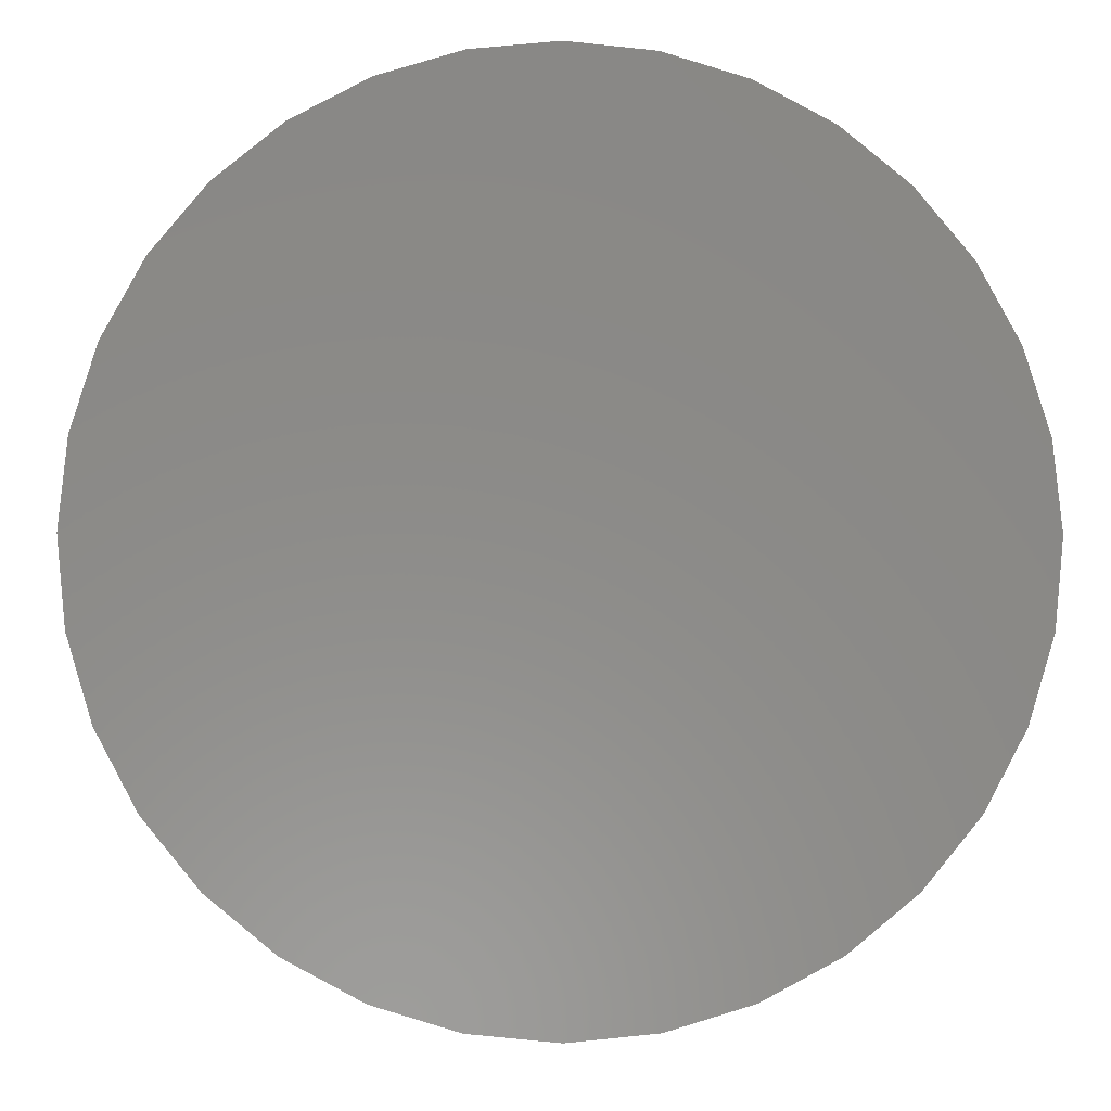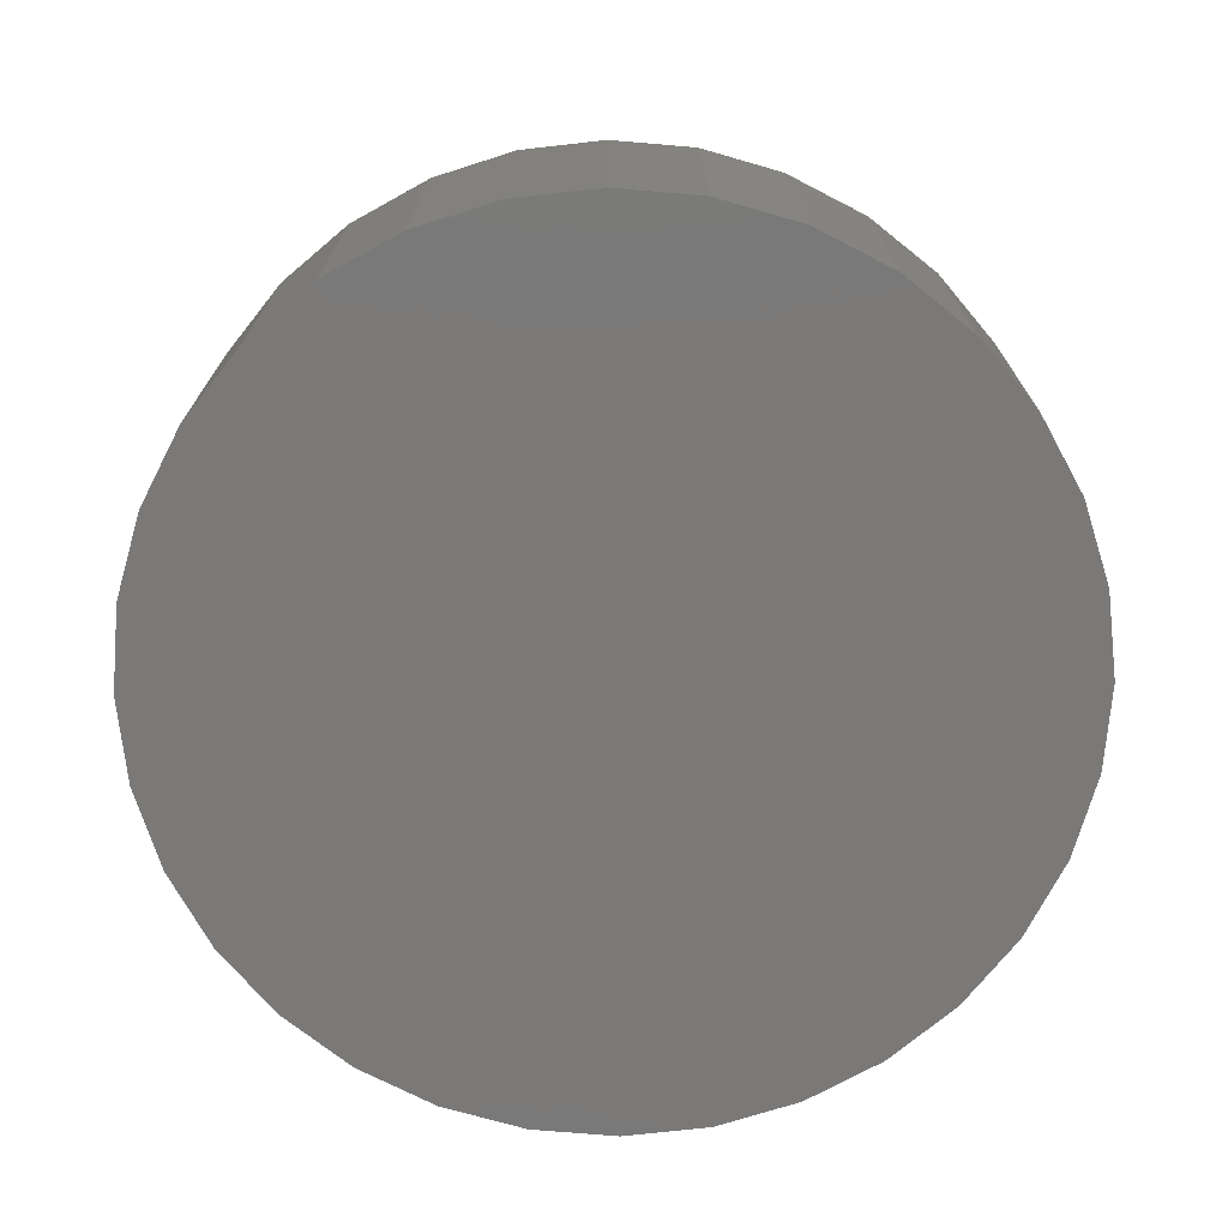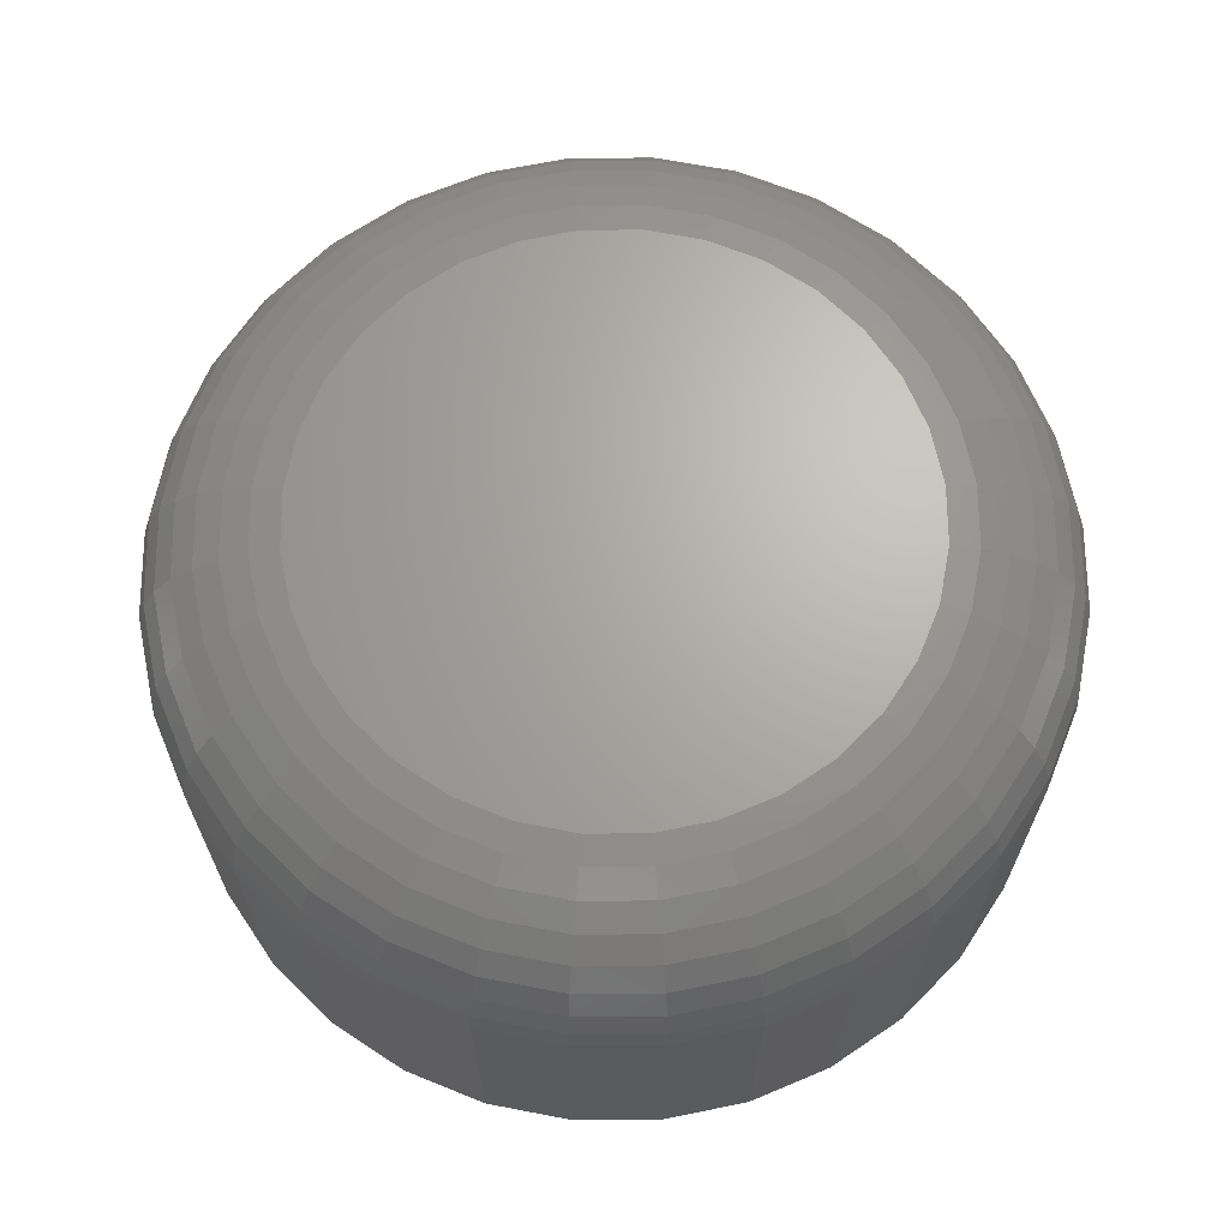
<metadata>
{"format":"stl","ext":"stl","renderer":"f3d","projection":"perspective","resolution":1024,"background":"white","views":[{"elev":-5.0,"azim":-1.7,"up":"+Z"},{"elev":-72.4,"azim":-21.7,"up":"+Y"},{"elev":66.7,"azim":-141.0,"up":"+Y"}]}
</metadata>
<code>
# stl→obj: 320 verts, 636 faces
v 0.1131 0 0.08777
v 0.1151 0 0.09017
v 0.1375 0 0.09017
v 0.1395 0 0.08777
v 0.1117 0 0.08502
v 0.141 0 0.08502
v 0.1395 0 0.07013
v 0.1131 0 0.07013
v 0.141 0 0.07287
v 0.1151 0 0.06772
v 0.1375 0 0.06772
v 0.1175 0 0.06575
v 0.1351 0 0.06575
v 0.1202 0 0.06428
v 0.1232 0 0.06338
v 0.1324 0 0.06428
v 0.1263 0 0.06308
v 0.1294 0 0.06338
v 0.1351 0 0.09214
v 0.1175 0 0.09214
v 0.1202 0 0.09361
v 0.1232 0 0.09451
v 0.1263 0 0.09482
v 0.1294 0 0.09451
v 0.1324 0 0.09361
v 0.1117 0 0.07287
v 0.1107 0 0.07585
v 0.1419 0 0.07585
v 0.1104 0 0.07895
v 0.1422 0 0.07895
v 0.1107 0 0.08204
v 0.1419 0 0.08204
v 0.15 -0.007812 0.07895
v 0.15 -0.02344 0.07895
v 0.1495 -0.007812 0.07433
v 0.1495 -0.02344 0.07433
v 0.1482 -0.007812 0.06988
v 0.1482 -0.02344 0.06988
v 0.146 -0.007812 0.06579
v 0.146 -0.02344 0.06579
v 0.1431 -0.007812 0.0622
v 0.1431 -0.02344 0.0622
v 0.1395 -0.007812 0.05925
v 0.1395 -0.02344 0.05925
v 0.1354 -0.007812 0.05707
v 0.1354 -0.02344 0.05707
v 0.1309 -0.007812 0.05572
v 0.1309 -0.02344 0.05572
v 0.1263 -0.007812 0.05526
v 0.1263 -0.02344 0.05526
v 0.1217 -0.007812 0.05572
v 0.1217 -0.02344 0.05572
v 0.1173 -0.007812 0.05707
v 0.1173 -0.02344 0.05707
v 0.1132 -0.007812 0.05925
v 0.1132 -0.02344 0.05925
v 0.1096 -0.007812 0.0622
v 0.1096 -0.02344 0.0622
v 0.1066 -0.007812 0.06579
v 0.1066 -0.02344 0.06579
v 0.1044 -0.007812 0.06988
v 0.1044 -0.02344 0.06988
v 0.1031 -0.007812 0.07433
v 0.1031 -0.02344 0.07433
v 0.1026 -0.007812 0.07895
v 0.1026 -0.02344 0.07895
v 0.1031 -0.007812 0.08357
v 0.1031 -0.02344 0.08357
v 0.1044 -0.007812 0.08801
v 0.1044 -0.02344 0.08801
v 0.1066 -0.007812 0.09211
v 0.1066 -0.02344 0.09211
v 0.1096 -0.007812 0.09569
v 0.1096 -0.02344 0.09569
v 0.1132 -0.007812 0.09864
v 0.1132 -0.02344 0.09864
v 0.1173 -0.007812 0.1008
v 0.1173 -0.02344 0.1008
v 0.1217 -0.007812 0.1022
v 0.1217 -0.02344 0.1022
v 0.1263 -0.007812 0.1026
v 0.1263 -0.02344 0.1026
v 0.1309 -0.007812 0.1022
v 0.1309 -0.02344 0.1022
v 0.1354 -0.007812 0.1008
v 0.1354 -0.02344 0.1008
v 0.1395 -0.007812 0.09864
v 0.1395 -0.02344 0.09864
v 0.1431 -0.007812 0.09569
v 0.1431 -0.02344 0.09569
v 0.146 -0.007812 0.09211
v 0.146 -0.02344 0.09211
v 0.1482 -0.007812 0.08801
v 0.1482 -0.02344 0.08801
v 0.1495 -0.007812 0.08357
v 0.1495 -0.02344 0.08357
v 0.1028 -0.006288 0.07895
v 0.1032 -0.006288 0.08354
v 0.1032 -0.004823 0.07895
v 0.1037 -0.004823 0.08345
v 0.1039 -0.003472 0.07895
v 0.1044 -0.003472 0.08331
v 0.1049 -0.002288 0.07895
v 0.1053 -0.002288 0.08312
v 0.1061 -0.001317 0.07895
v 0.1065 -0.001317 0.08289
v 0.1075 -0.0005947 0.07895
v 0.1078 -0.0005947 0.08263
v 0.1089 -0.0001501 0.07895
v 0.1093 -0.0001501 0.08234
v 0.1494 -0.006288 0.08354
v 0.1498 -0.006288 0.07895
v 0.149 -0.004823 0.08345
v 0.1494 -0.004823 0.07895
v 0.1483 -0.003472 0.08331
v 0.1487 -0.003472 0.07895
v 0.1473 -0.002288 0.08312
v 0.1477 -0.002288 0.07895
v 0.1461 -0.001317 0.08289
v 0.1465 -0.001317 0.07895
v 0.1448 -0.0005947 0.08263
v 0.1452 -0.0005947 0.07895
v 0.1434 -0.0001501 0.08234
v 0.1437 -0.0001501 0.07895
v 0.1481 -0.006288 0.08795
v 0.1476 -0.004823 0.08778
v 0.147 -0.003472 0.08751
v 0.1461 -0.002288 0.08714
v 0.145 -0.001317 0.08668
v 0.1437 -0.0005947 0.08617
v 0.1424 -0.0001501 0.0856
v 0.1459 -0.006288 0.09202
v 0.1455 -0.004823 0.09178
v 0.1449 -0.003472 0.09137
v 0.1441 -0.002288 0.09083
v 0.1431 -0.001317 0.09018
v 0.142 -0.0005947 0.08943
v 0.1408 -0.0001501 0.08861
v 0.143 -0.006288 0.09559
v 0.1426 -0.004823 0.09527
v 0.1421 -0.003472 0.09476
v 0.1414 -0.002288 0.09408
v 0.1406 -0.001317 0.09324
v 0.1397 -0.0005947 0.09228
v 0.1386 -0.0001501 0.09125
v 0.1394 -0.006288 0.09852
v 0.1391 -0.004823 0.09815
v 0.1387 -0.003472 0.09755
v 0.1382 -0.002288 0.09674
v 0.1375 -0.001317 0.09575
v 0.1368 -0.0005947 0.09463
v 0.136 -0.0001501 0.09341
v 0.1353 -0.006288 0.1007
v 0.1352 -0.004823 0.1003
v 0.1349 -0.003472 0.09961
v 0.1345 -0.002288 0.09871
v 0.1341 -0.001317 0.09762
v 0.1335 -0.0005947 0.09637
v 0.133 -0.0001501 0.09502
v 0.1309 -0.006288 0.102
v 0.1308 -0.004823 0.1016
v 0.1307 -0.003472 0.1009
v 0.1305 -0.002288 0.09993
v 0.1303 -0.001317 0.09877
v 0.13 -0.0005947 0.09745
v 0.1297 -0.0001501 0.09601
v 0.1263 -0.006288 0.1025
v 0.1263 -0.004823 0.102
v 0.1263 -0.003472 0.1013
v 0.1263 -0.002288 0.1003
v 0.1263 -0.001317 0.09916
v 0.1263 -0.0005947 0.09781
v 0.1263 -0.0001501 0.09634
v 0.1217 -0.006288 0.102
v 0.1218 -0.004823 0.1016
v 0.122 -0.003472 0.1009
v 0.1221 -0.002288 0.09993
v 0.1224 -0.001317 0.09877
v 0.1226 -0.0005947 0.09745
v 0.1229 -0.0001501 0.09601
v 0.1173 -0.006288 0.1007
v 0.1175 -0.004823 0.1003
v 0.1178 -0.003472 0.09961
v 0.1181 -0.002288 0.09871
v 0.1186 -0.001317 0.09762
v 0.1191 -0.0005947 0.09637
v 0.1197 -0.0001501 0.09502
v 0.1132 -0.006288 0.09852
v 0.1135 -0.004823 0.09815
v 0.1139 -0.003472 0.09755
v 0.1144 -0.002288 0.09674
v 0.1151 -0.001317 0.09575
v 0.1158 -0.0005947 0.09463
v 0.1167 -0.0001501 0.09341
v 0.1097 -0.006288 0.09559
v 0.11 -0.004823 0.09527
v 0.1105 -0.003472 0.09476
v 0.1112 -0.002288 0.09408
v 0.112 -0.001317 0.09324
v 0.113 -0.0005947 0.09228
v 0.114 -0.0001501 0.09125
v 0.1067 -0.006288 0.09202
v 0.1071 -0.004823 0.09178
v 0.1077 -0.003472 0.09137
v 0.1085 -0.002288 0.09083
v 0.1095 -0.001317 0.09018
v 0.1106 -0.0005947 0.08943
v 0.1119 -0.0001501 0.08861
v 0.1046 -0.006288 0.08795
v 0.105 -0.004823 0.08778
v 0.1057 -0.003472 0.08751
v 0.1065 -0.002288 0.08714
v 0.1076 -0.001317 0.08668
v 0.1089 -0.0005947 0.08617
v 0.1102 -0.0001501 0.0856
v 0.1494 -0.006288 0.07436
v 0.149 -0.004823 0.07444
v 0.1483 -0.003472 0.07458
v 0.1473 -0.002288 0.07477
v 0.1461 -0.001317 0.075
v 0.1448 -0.0005947 0.07527
v 0.1434 -0.0001501 0.07555
v 0.1032 -0.006288 0.07436
v 0.1037 -0.004823 0.07444
v 0.1044 -0.003472 0.07458
v 0.1053 -0.002288 0.07477
v 0.1065 -0.001317 0.075
v 0.1078 -0.0005947 0.07527
v 0.1093 -0.0001501 0.07555
v 0.1046 -0.006288 0.06994
v 0.105 -0.004823 0.07011
v 0.1057 -0.003472 0.07039
v 0.1065 -0.002288 0.07076
v 0.1076 -0.001317 0.07121
v 0.1089 -0.0005947 0.07173
v 0.1102 -0.0001501 0.07229
v 0.1067 -0.006288 0.06587
v 0.1071 -0.004823 0.06612
v 0.1077 -0.003472 0.06652
v 0.1085 -0.002288 0.06706
v 0.1095 -0.001317 0.06772
v 0.1106 -0.0005947 0.06847
v 0.1119 -0.0001501 0.06928
v 0.1097 -0.006288 0.06231
v 0.11 -0.004823 0.06262
v 0.1105 -0.003472 0.06313
v 0.1112 -0.002288 0.06382
v 0.112 -0.001317 0.06466
v 0.113 -0.0005947 0.06561
v 0.114 -0.0001501 0.06665
v 0.1132 -0.006288 0.05938
v 0.1135 -0.004823 0.05975
v 0.1139 -0.003472 0.06035
v 0.1144 -0.002288 0.06116
v 0.1151 -0.001317 0.06214
v 0.1158 -0.0005947 0.06326
v 0.1167 -0.0001501 0.06448
v 0.1173 -0.006288 0.0572
v 0.1175 -0.004823 0.05762
v 0.1178 -0.003472 0.05828
v 0.1181 -0.002288 0.05918
v 0.1186 -0.001317 0.06027
v 0.1191 -0.0005947 0.06152
v 0.1197 -0.0001501 0.06288
v 0.1217 -0.006288 0.05587
v 0.1218 -0.004823 0.0563
v 0.122 -0.003472 0.05701
v 0.1221 -0.002288 0.05796
v 0.1224 -0.001317 0.05912
v 0.1226 -0.0005947 0.06045
v 0.1229 -0.0001501 0.06189
v 0.1263 -0.006288 0.05541
v 0.1263 -0.004823 0.05586
v 0.1263 -0.003472 0.05658
v 0.1263 -0.002288 0.05755
v 0.1263 -0.001317 0.05874
v 0.1263 -0.0005947 0.06009
v 0.1263 -0.0001501 0.06155
v 0.1309 -0.006288 0.05587
v 0.1308 -0.004823 0.0563
v 0.1307 -0.003472 0.05701
v 0.1305 -0.002288 0.05796
v 0.1303 -0.001317 0.05912
v 0.13 -0.0005947 0.06045
v 0.1297 -0.0001501 0.06189
v 0.1353 -0.006288 0.0572
v 0.1352 -0.004823 0.05762
v 0.1349 -0.003472 0.05828
v 0.1345 -0.002288 0.05918
v 0.1341 -0.001317 0.06027
v 0.1335 -0.0005947 0.06152
v 0.133 -0.0001501 0.06288
v 0.1394 -0.006288 0.05938
v 0.1391 -0.004823 0.05975
v 0.1387 -0.003472 0.06035
v 0.1382 -0.002288 0.06116
v 0.1375 -0.001317 0.06214
v 0.1368 -0.0005947 0.06326
v 0.136 -0.0001501 0.06448
v 0.143 -0.006288 0.06231
v 0.1426 -0.004823 0.06262
v 0.1421 -0.003472 0.06313
v 0.1414 -0.002288 0.06382
v 0.1406 -0.001317 0.06466
v 0.1397 -0.0005947 0.06561
v 0.1386 -0.0001501 0.06665
v 0.1459 -0.006288 0.06587
v 0.1455 -0.004823 0.06612
v 0.1449 -0.003472 0.06652
v 0.1441 -0.002288 0.06706
v 0.1431 -0.001317 0.06772
v 0.142 -0.0005947 0.06847
v 0.1408 -0.0001501 0.06928
v 0.1481 -0.006288 0.06994
v 0.1476 -0.004823 0.07011
v 0.147 -0.003472 0.07039
v 0.1461 -0.002288 0.07076
v 0.145 -0.001317 0.07121
v 0.1437 -0.0005947 0.07173
v 0.1424 -0.0001501 0.07229
f 1 2 3
f 4 1 3
f 5 1 4
f 6 5 4
f 7 8 9
f 10 8 7
f 11 10 7
f 12 10 11
f 13 12 11
f 13 14 12
f 15 14 13
f 16 15 13
f 16 17 15
f 18 17 16
f 19 3 2
f 19 2 20
f 19 20 21
f 19 21 22
f 19 22 23
f 19 23 24
f 19 24 25
f 8 26 9
f 9 26 27
f 9 27 28
f 28 27 29
f 28 29 30
f 30 29 31
f 30 31 32
f 32 31 5
f 32 5 6
f 33 34 35
f 35 34 36
f 35 36 37
f 37 36 38
f 37 38 39
f 39 38 40
f 39 40 41
f 41 40 42
f 41 42 43
f 43 42 44
f 43 44 45
f 45 44 46
f 45 46 47
f 47 46 48
f 47 48 49
f 49 48 50
f 49 50 51
f 51 50 52
f 51 52 53
f 53 52 54
f 53 54 55
f 55 54 56
f 55 56 57
f 57 56 58
f 57 58 59
f 59 58 60
f 59 60 61
f 61 60 62
f 61 62 63
f 63 62 64
f 63 64 65
f 65 64 66
f 65 66 67
f 67 66 68
f 67 68 69
f 69 68 70
f 69 70 71
f 71 70 72
f 71 72 73
f 73 72 74
f 73 74 75
f 75 74 76
f 75 76 77
f 77 76 78
f 77 78 79
f 79 78 80
f 79 80 81
f 81 80 82
f 81 82 83
f 83 82 84
f 83 84 85
f 85 84 86
f 85 86 87
f 87 86 88
f 87 88 89
f 89 88 90
f 89 90 91
f 91 90 92
f 91 92 93
f 93 92 94
f 93 94 95
f 95 94 96
f 95 96 33
f 33 96 34
f 65 67 97
f 97 67 98
f 97 98 99
f 99 98 100
f 99 100 101
f 101 100 102
f 101 102 103
f 103 102 104
f 103 104 105
f 105 104 106
f 105 106 107
f 107 106 108
f 107 108 109
f 109 108 110
f 109 110 29
f 29 110 31
f 95 33 111
f 111 33 112
f 111 112 113
f 113 112 114
f 113 114 115
f 115 114 116
f 115 116 117
f 117 116 118
f 117 118 119
f 119 118 120
f 119 120 121
f 121 120 122
f 121 122 123
f 123 122 124
f 123 124 32
f 32 124 30
f 93 95 125
f 125 95 111
f 125 111 126
f 126 111 113
f 126 113 127
f 127 113 115
f 127 115 128
f 128 115 117
f 128 117 129
f 129 117 119
f 129 119 130
f 130 119 121
f 130 121 131
f 131 121 123
f 131 123 6
f 6 123 32
f 91 93 132
f 132 93 125
f 132 125 133
f 133 125 126
f 133 126 134
f 134 126 127
f 134 127 135
f 135 127 128
f 135 128 136
f 136 128 129
f 136 129 137
f 137 129 130
f 137 130 138
f 138 130 131
f 138 131 4
f 4 131 6
f 89 91 139
f 139 91 132
f 139 132 140
f 140 132 133
f 140 133 141
f 141 133 134
f 141 134 142
f 142 134 135
f 142 135 143
f 143 135 136
f 143 136 144
f 144 136 137
f 144 137 145
f 145 137 138
f 145 138 3
f 3 138 4
f 87 89 146
f 146 89 139
f 146 139 147
f 147 139 140
f 147 140 148
f 148 140 141
f 148 141 149
f 149 141 142
f 149 142 150
f 150 142 143
f 150 143 151
f 151 143 144
f 151 144 152
f 152 144 145
f 152 145 19
f 19 145 3
f 85 87 153
f 153 87 146
f 153 146 154
f 154 146 147
f 154 147 155
f 155 147 148
f 155 148 156
f 156 148 149
f 156 149 157
f 157 149 150
f 157 150 158
f 158 150 151
f 158 151 159
f 159 151 152
f 159 152 25
f 25 152 19
f 83 85 160
f 160 85 153
f 160 153 161
f 161 153 154
f 161 154 162
f 162 154 155
f 162 155 163
f 163 155 156
f 163 156 164
f 164 156 157
f 164 157 165
f 165 157 158
f 165 158 166
f 166 158 159
f 166 159 24
f 24 159 25
f 81 83 167
f 167 83 160
f 167 160 168
f 168 160 161
f 168 161 169
f 169 161 162
f 169 162 170
f 170 162 163
f 170 163 171
f 171 163 164
f 171 164 172
f 172 164 165
f 172 165 173
f 173 165 166
f 173 166 23
f 23 166 24
f 79 81 174
f 174 81 167
f 174 167 175
f 175 167 168
f 175 168 176
f 176 168 169
f 176 169 177
f 177 169 170
f 177 170 178
f 178 170 171
f 178 171 179
f 179 171 172
f 179 172 180
f 180 172 173
f 180 173 22
f 22 173 23
f 77 79 181
f 181 79 174
f 181 174 182
f 182 174 175
f 182 175 183
f 183 175 176
f 183 176 184
f 184 176 177
f 184 177 185
f 185 177 178
f 185 178 186
f 186 178 179
f 186 179 187
f 187 179 180
f 187 180 21
f 21 180 22
f 75 77 188
f 188 77 181
f 188 181 189
f 189 181 182
f 189 182 190
f 190 182 183
f 190 183 191
f 191 183 184
f 191 184 192
f 192 184 185
f 192 185 193
f 193 185 186
f 193 186 194
f 194 186 187
f 194 187 20
f 20 187 21
f 73 75 195
f 195 75 188
f 195 188 196
f 196 188 189
f 196 189 197
f 197 189 190
f 197 190 198
f 198 190 191
f 198 191 199
f 199 191 192
f 199 192 200
f 200 192 193
f 200 193 201
f 201 193 194
f 201 194 2
f 2 194 20
f 71 73 202
f 202 73 195
f 202 195 203
f 203 195 196
f 203 196 204
f 204 196 197
f 204 197 205
f 205 197 198
f 205 198 206
f 206 198 199
f 206 199 207
f 207 199 200
f 207 200 208
f 208 200 201
f 208 201 1
f 1 201 2
f 69 71 209
f 209 71 202
f 209 202 210
f 210 202 203
f 210 203 211
f 211 203 204
f 211 204 212
f 212 204 205
f 212 205 213
f 213 205 206
f 213 206 214
f 214 206 207
f 214 207 215
f 215 207 208
f 215 208 5
f 5 208 1
f 67 69 98
f 98 69 209
f 98 209 100
f 100 209 210
f 100 210 102
f 102 210 211
f 102 211 104
f 104 211 212
f 104 212 106
f 106 212 213
f 106 213 108
f 108 213 214
f 108 214 110
f 110 214 215
f 110 215 31
f 31 215 5
f 33 35 112
f 112 35 216
f 112 216 114
f 114 216 217
f 114 217 116
f 116 217 218
f 116 218 118
f 118 218 219
f 118 219 120
f 120 219 220
f 120 220 122
f 122 220 221
f 122 221 124
f 124 221 222
f 124 222 30
f 30 222 28
f 63 65 223
f 223 65 97
f 223 97 224
f 224 97 99
f 224 99 225
f 225 99 101
f 225 101 226
f 226 101 103
f 226 103 227
f 227 103 105
f 227 105 228
f 228 105 107
f 228 107 229
f 229 107 109
f 229 109 27
f 27 109 29
f 61 63 230
f 230 63 223
f 230 223 231
f 231 223 224
f 231 224 232
f 232 224 225
f 232 225 233
f 233 225 226
f 233 226 234
f 234 226 227
f 234 227 235
f 235 227 228
f 235 228 236
f 236 228 229
f 236 229 26
f 26 229 27
f 59 61 237
f 237 61 230
f 237 230 238
f 238 230 231
f 238 231 239
f 239 231 232
f 239 232 240
f 240 232 233
f 240 233 241
f 241 233 234
f 241 234 242
f 242 234 235
f 242 235 243
f 243 235 236
f 243 236 8
f 8 236 26
f 57 59 244
f 244 59 237
f 244 237 245
f 245 237 238
f 245 238 246
f 246 238 239
f 246 239 247
f 247 239 240
f 247 240 248
f 248 240 241
f 248 241 249
f 249 241 242
f 249 242 250
f 250 242 243
f 250 243 10
f 10 243 8
f 55 57 251
f 251 57 244
f 251 244 252
f 252 244 245
f 252 245 253
f 253 245 246
f 253 246 254
f 254 246 247
f 254 247 255
f 255 247 248
f 255 248 256
f 256 248 249
f 256 249 257
f 257 249 250
f 257 250 12
f 12 250 10
f 53 55 258
f 258 55 251
f 258 251 259
f 259 251 252
f 259 252 260
f 260 252 253
f 260 253 261
f 261 253 254
f 261 254 262
f 262 254 255
f 262 255 263
f 263 255 256
f 263 256 264
f 264 256 257
f 264 257 14
f 14 257 12
f 51 53 265
f 265 53 258
f 265 258 266
f 266 258 259
f 266 259 267
f 267 259 260
f 267 260 268
f 268 260 261
f 268 261 269
f 269 261 262
f 269 262 270
f 270 262 263
f 270 263 271
f 271 263 264
f 271 264 15
f 15 264 14
f 49 51 272
f 272 51 265
f 272 265 273
f 273 265 266
f 273 266 274
f 274 266 267
f 274 267 275
f 275 267 268
f 275 268 276
f 276 268 269
f 276 269 277
f 277 269 270
f 277 270 278
f 278 270 271
f 278 271 17
f 17 271 15
f 47 49 279
f 279 49 272
f 279 272 280
f 280 272 273
f 280 273 281
f 281 273 274
f 281 274 282
f 282 274 275
f 282 275 283
f 283 275 276
f 283 276 284
f 284 276 277
f 284 277 285
f 285 277 278
f 285 278 18
f 18 278 17
f 45 47 286
f 286 47 279
f 286 279 287
f 287 279 280
f 287 280 288
f 288 280 281
f 288 281 289
f 289 281 282
f 289 282 290
f 290 282 283
f 290 283 291
f 291 283 284
f 291 284 292
f 292 284 285
f 292 285 16
f 16 285 18
f 43 45 293
f 293 45 286
f 293 286 294
f 294 286 287
f 294 287 295
f 295 287 288
f 295 288 296
f 296 288 289
f 296 289 297
f 297 289 290
f 297 290 298
f 298 290 291
f 298 291 299
f 299 291 292
f 299 292 13
f 13 292 16
f 41 43 300
f 300 43 293
f 300 293 301
f 301 293 294
f 301 294 302
f 302 294 295
f 302 295 303
f 303 295 296
f 303 296 304
f 304 296 297
f 304 297 305
f 305 297 298
f 305 298 306
f 306 298 299
f 306 299 11
f 11 299 13
f 39 41 307
f 307 41 300
f 307 300 308
f 308 300 301
f 308 301 309
f 309 301 302
f 309 302 310
f 310 302 303
f 310 303 311
f 311 303 304
f 311 304 312
f 312 304 305
f 312 305 313
f 313 305 306
f 313 306 7
f 7 306 11
f 37 39 314
f 314 39 307
f 314 307 315
f 315 307 308
f 315 308 316
f 316 308 309
f 316 309 317
f 317 309 310
f 317 310 318
f 318 310 311
f 318 311 319
f 319 311 312
f 319 312 320
f 320 312 313
f 320 313 9
f 9 313 7
f 35 37 216
f 216 37 314
f 216 314 217
f 217 314 315
f 217 315 218
f 218 315 316
f 218 316 219
f 219 316 317
f 219 317 220
f 220 317 318
f 220 318 221
f 221 318 319
f 221 319 222
f 222 319 320
f 222 320 28
f 28 320 9
f 82 80 78
f 84 82 78
f 84 78 86
f 86 78 76
f 86 76 88
f 88 76 74
f 88 74 90
f 90 74 72
f 90 72 92
f 92 72 70
f 92 70 94
f 94 70 68
f 94 68 96
f 36 62 38
f 38 62 60
f 38 60 40
f 40 60 58
f 40 58 42
f 42 58 56
f 42 56 44
f 44 56 54
f 44 54 46
f 46 54 52
f 46 52 50
f 46 50 48
f 96 68 34
f 34 68 66
f 34 66 36
f 36 66 64
f 36 64 62

</code>
